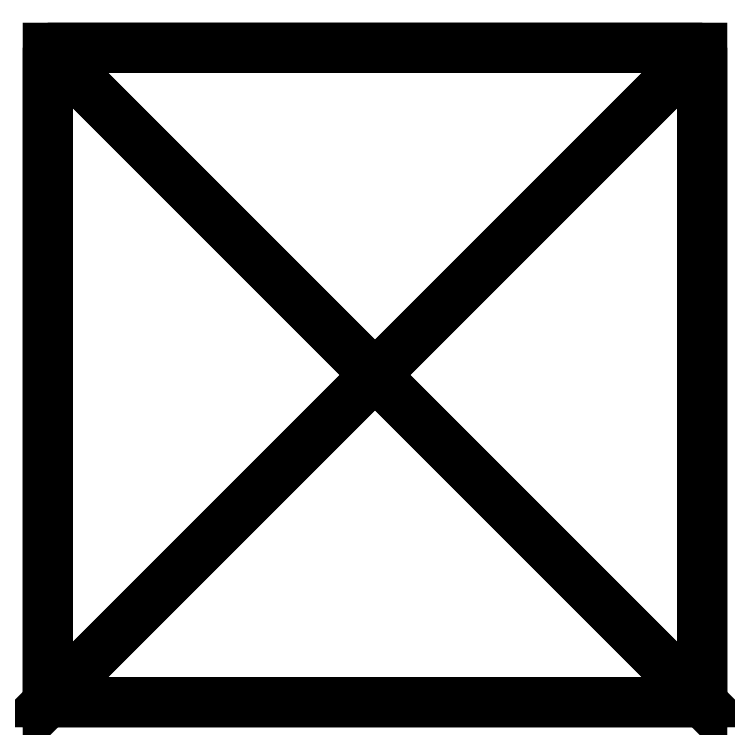
<metadata>
{"format":"dxf","ext":"dxf","renderer":"ezdxf+matplotlib","layout":"modelspace","background":"white","min_lineweight":24,"dpi":150}
</metadata>
<code>
0
SECTION
2
ENTITIES
0
3DFACE
8
0
10
1
20
-1
30
1
11
-1
21
-1
31
1
12
-1
22
-1
32
-1
13
-1
23
-1
33
-1
0
3DFACE
8
0
10
1
20
-1
30
1
11
-1
21
-1
31
-1
12
1
22
-1
32
-1
13
1
23
-1
33
-1
0
3DFACE
8
0
10
1
20
1
30
-1
11
1
21
-1
31
-1
12
-1
22
-1
32
-1
13
-1
23
-1
33
-1
0
3DFACE
8
0
10
1
20
1
30
-1
11
-1
21
-1
31
-1
12
-1
22
1
32
-1
13
-1
23
1
33
-1
0
3DFACE
8
0
10
-1
20
1
30
-1
11
-1
21
-1
31
-1
12
-1
22
-1
32
1
13
-1
23
-1
33
1
0
3DFACE
8
0
10
-1
20
1
30
-1
11
-1
21
-1
31
1
12
-1
22
1
32
1
13
-1
23
1
33
1
0
3DFACE
8
0
10
-1
20
1
30
1
11
1
21
1
31
1
12
1
22
1
32
-1
13
1
23
1
33
-1
0
3DFACE
8
0
10
-1
20
1
30
1
11
1
21
1
31
-1
12
-1
22
1
32
-1
13
-1
23
1
33
-1
0
3DFACE
8
0
10
1
20
1
30
1
11
1
21
-1
31
1
12
1
22
-1
32
-1
13
1
23
-1
33
-1
0
3DFACE
8
0
10
1
20
1
30
1
11
1
21
-1
31
-1
12
1
22
1
32
-1
13
1
23
1
33
-1
0
3DFACE
8
0
10
-1
20
1
30
1
11
-1
21
-1
31
1
12
1
22
-1
32
1
13
1
23
-1
33
1
0
3DFACE
8
0
10
-1
20
1
30
1
11
1
21
-1
31
1
12
1
22
1
32
1
13
1
23
1
33
1
0
ENDSEC
0
EOF

</code>
